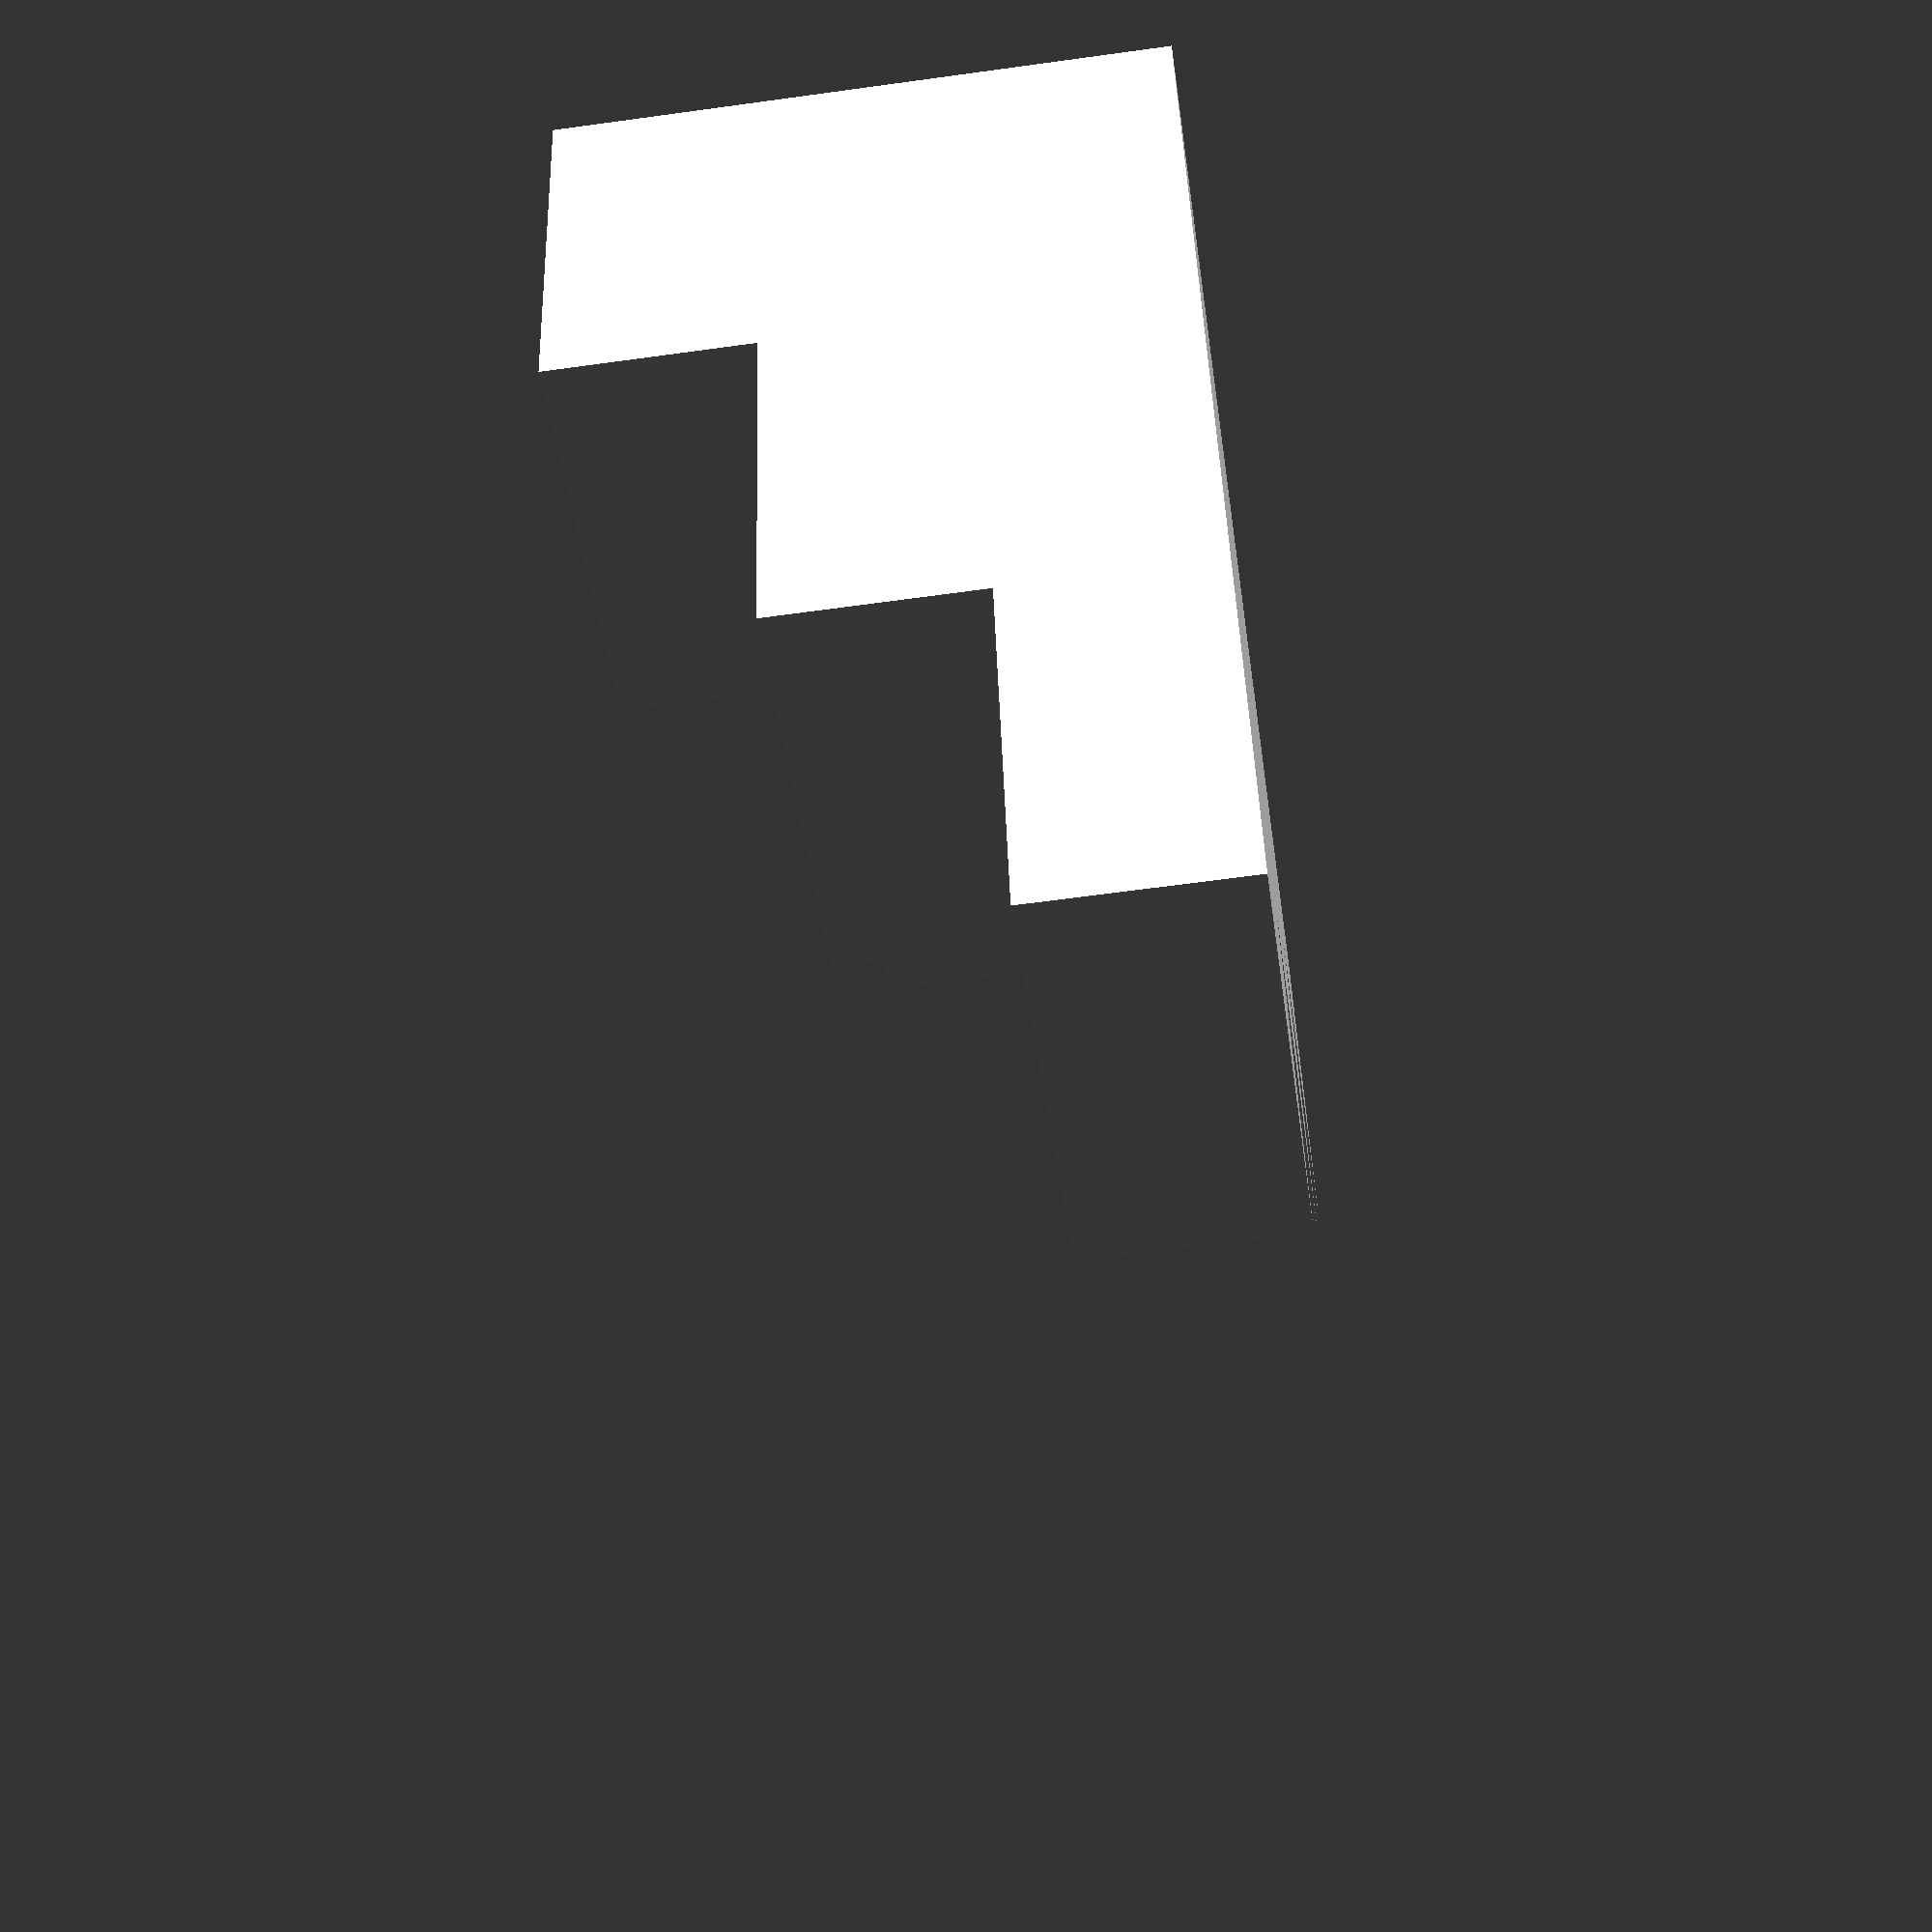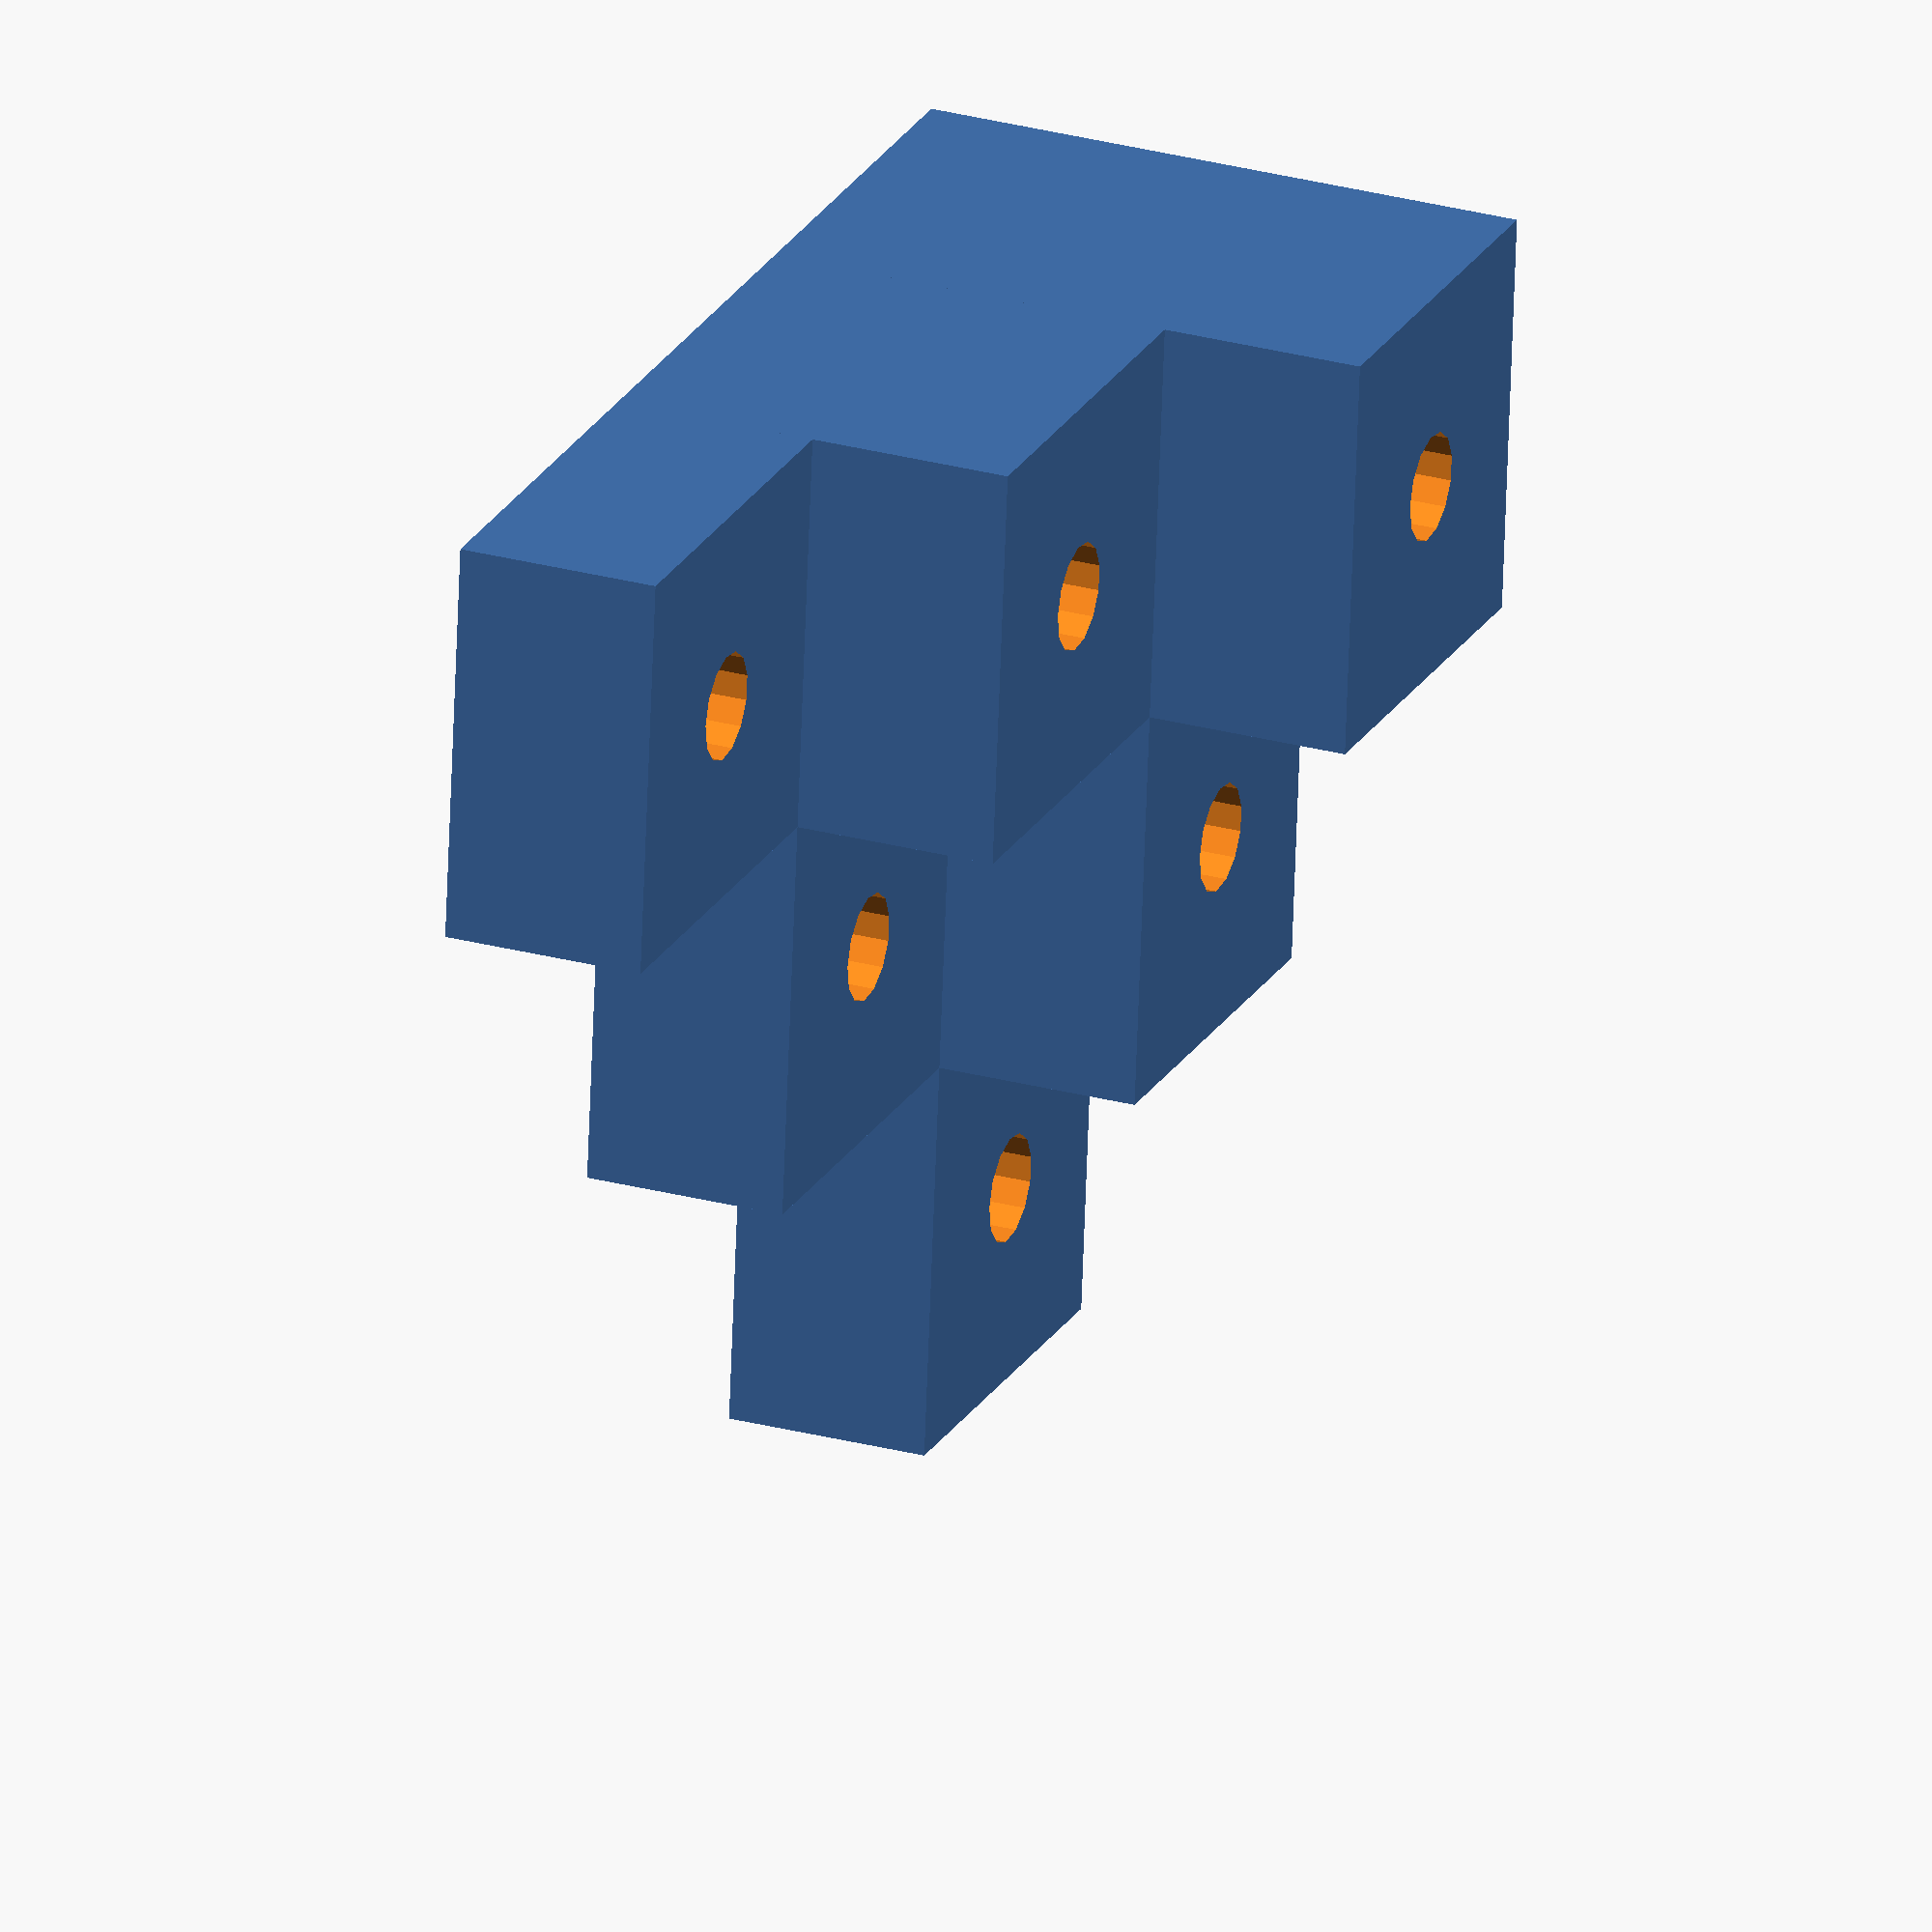
<openscad>
n = 3;

holeDiameter = 8;
holeDepth = 5;
boxLength = 30;
boxHeightFactor = .5;

module makeBox (boxHeight) {
    difference() {
        cube([boxLength,boxLength,boxHeight]);
        translate([boxLength*.5,boxLength*.5,boxHeight])
        cylinder(h=holeDepth*2,d=holeDiameter,center=true);
    }
}

rotate(180,0,0)
for (i=[0:n-1]) {
    for (j=[0:i]) {
        translate([(i-j)*boxLength,(j)*boxLength,0])
        makeBox((n-i)*boxLength*boxHeightFactor);
    }
}
</openscad>
<views>
elev=240.0 azim=192.4 roll=81.9 proj=p view=wireframe
elev=332.0 azim=5.5 roll=292.0 proj=o view=wireframe
</views>
